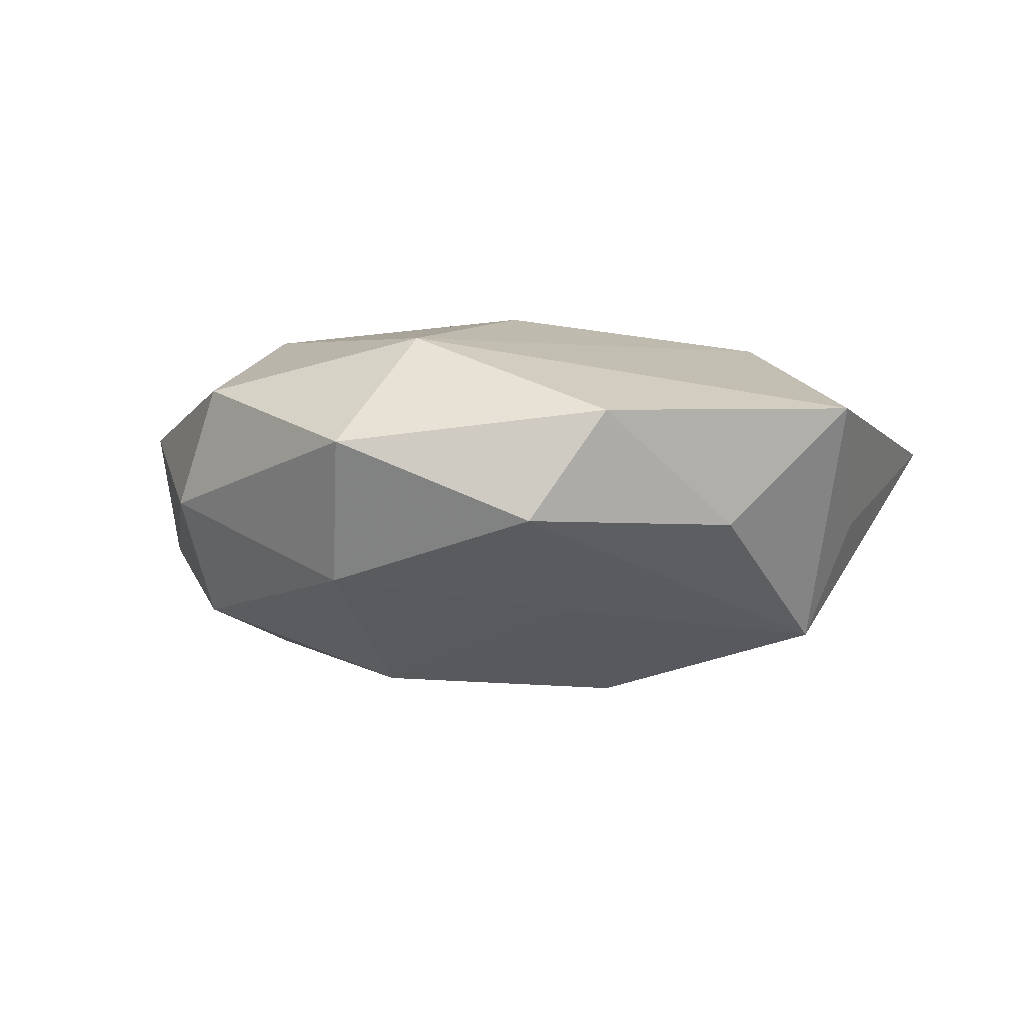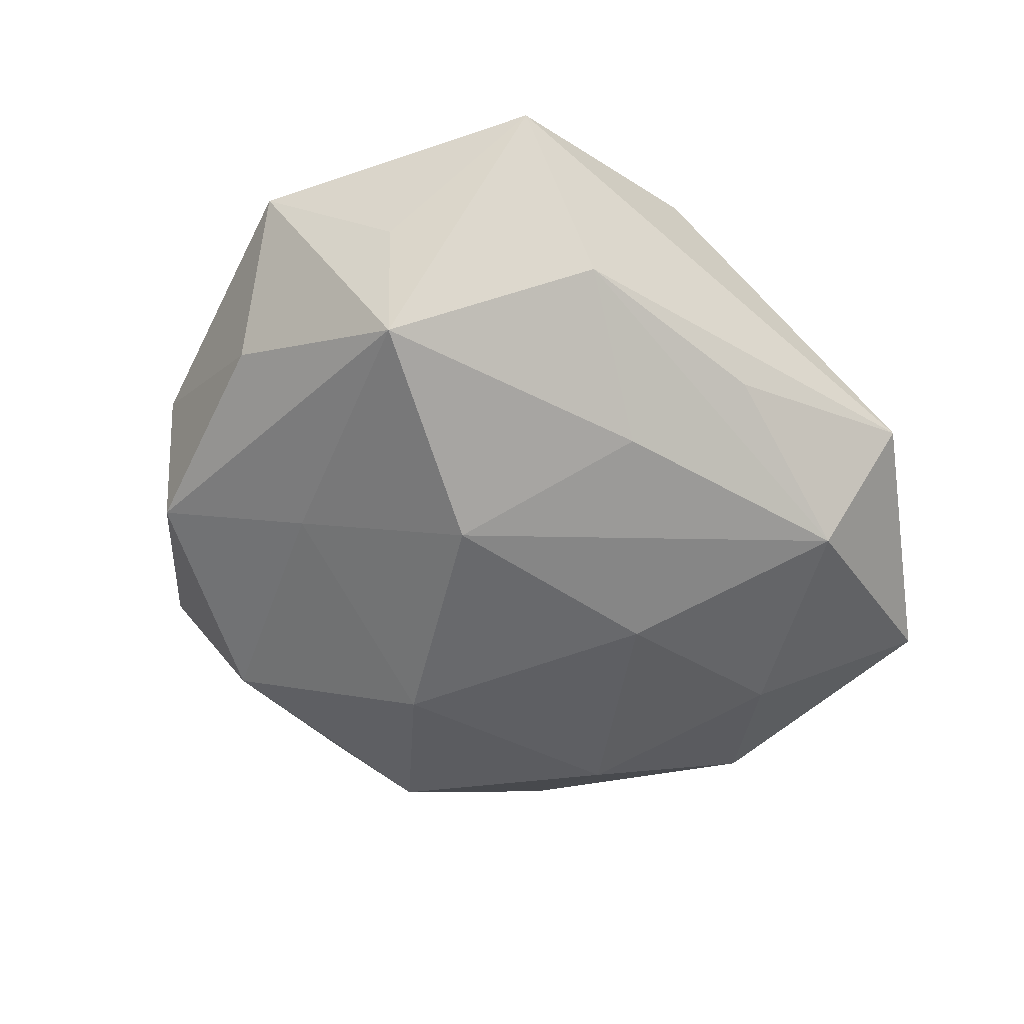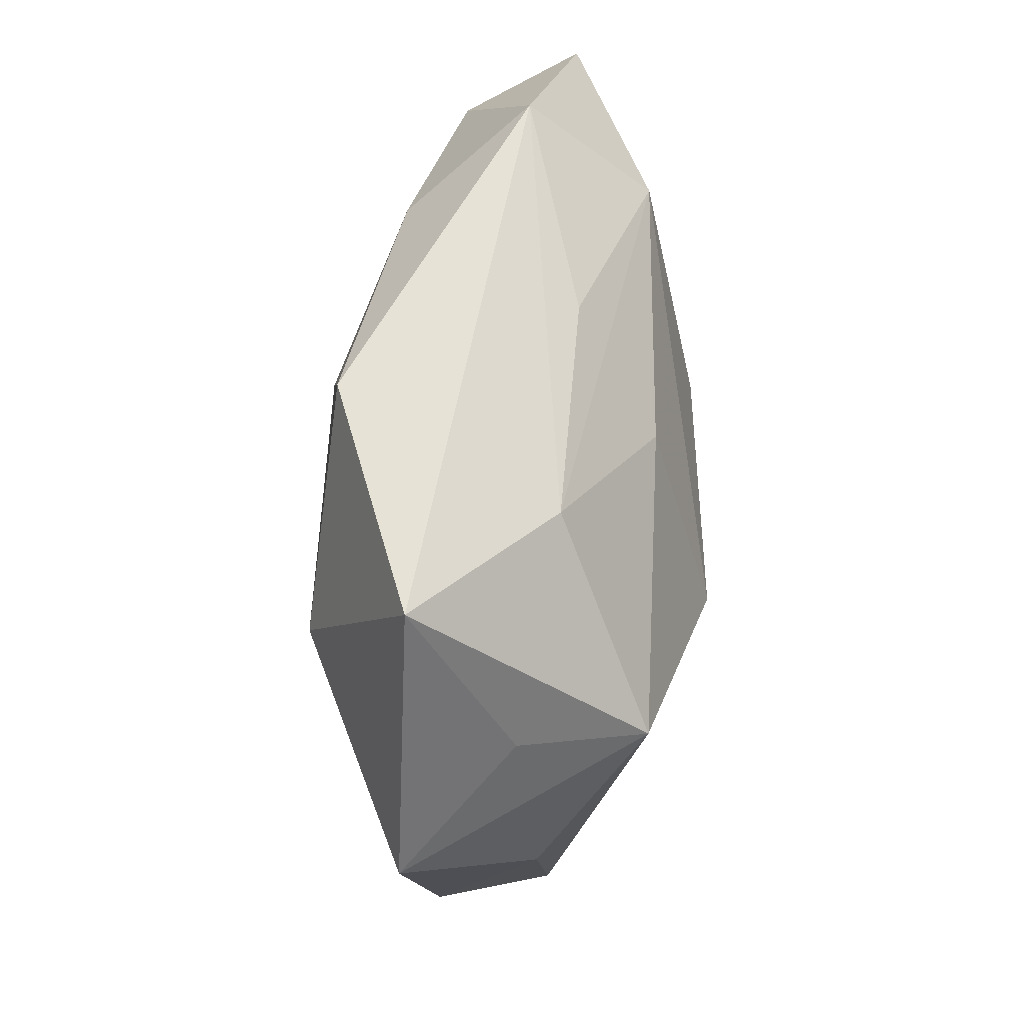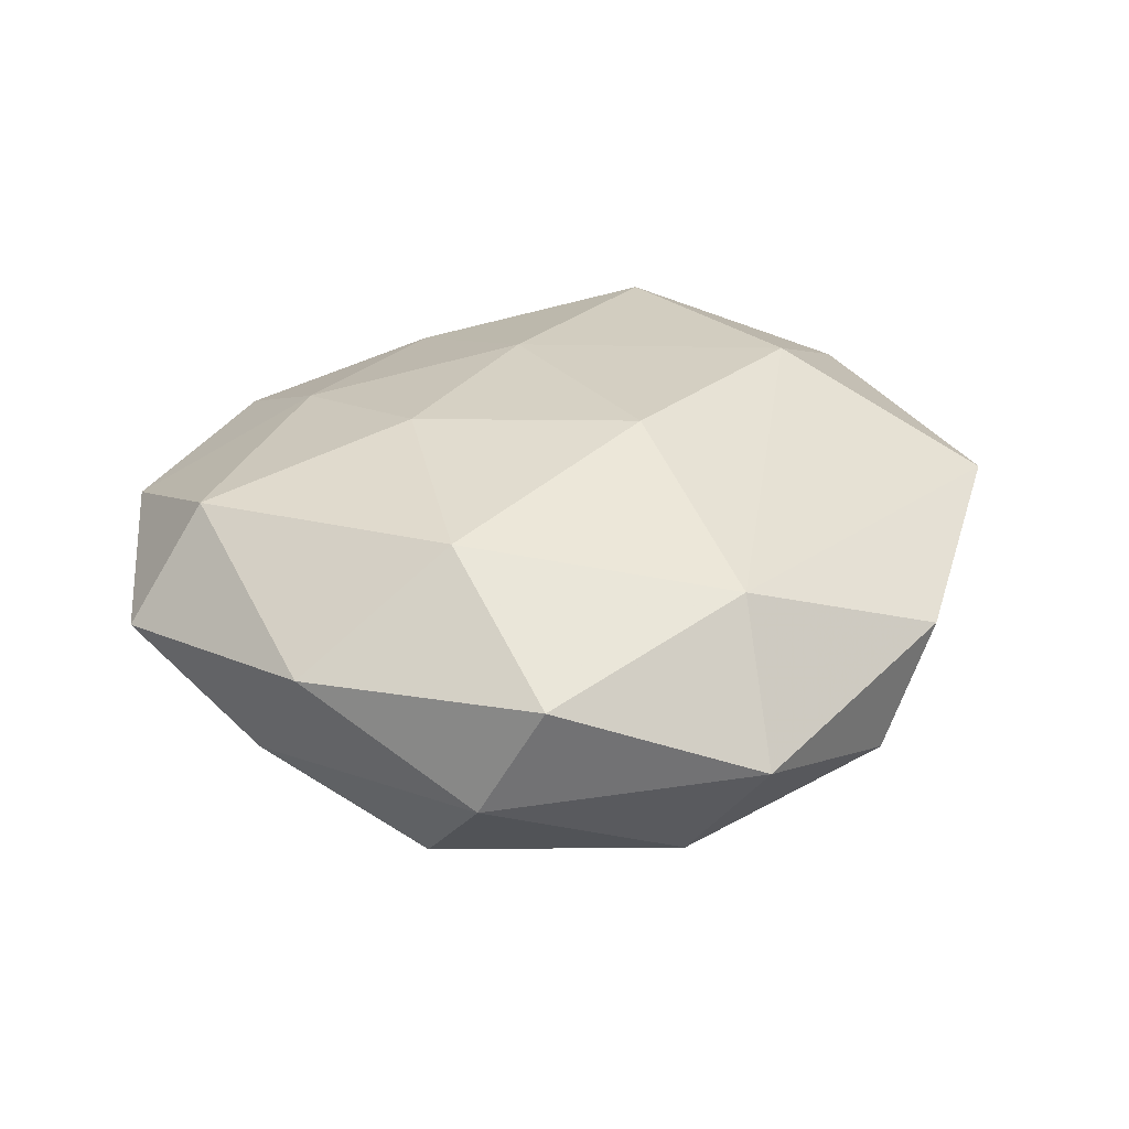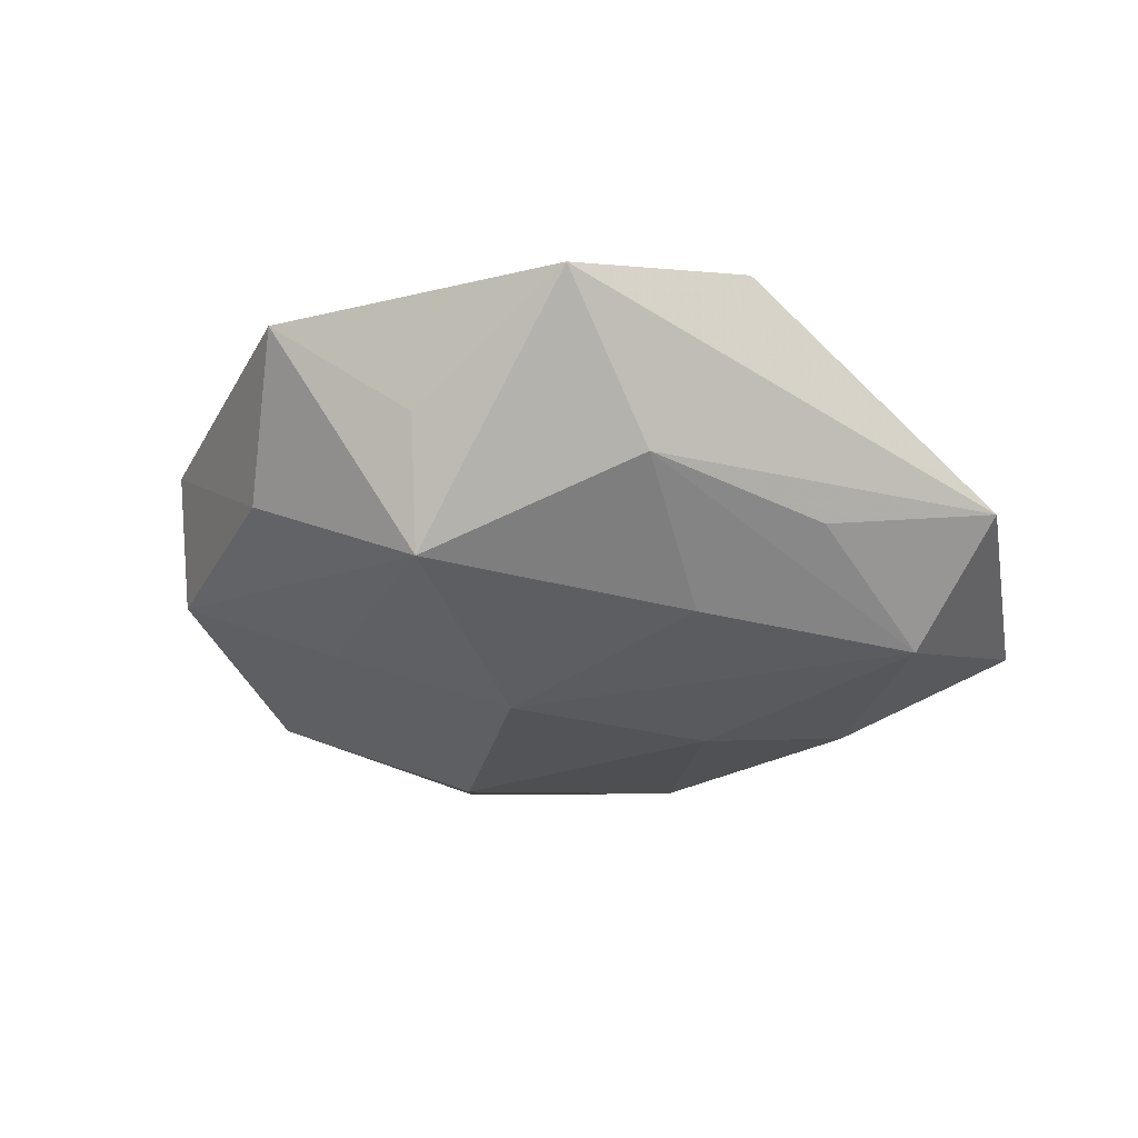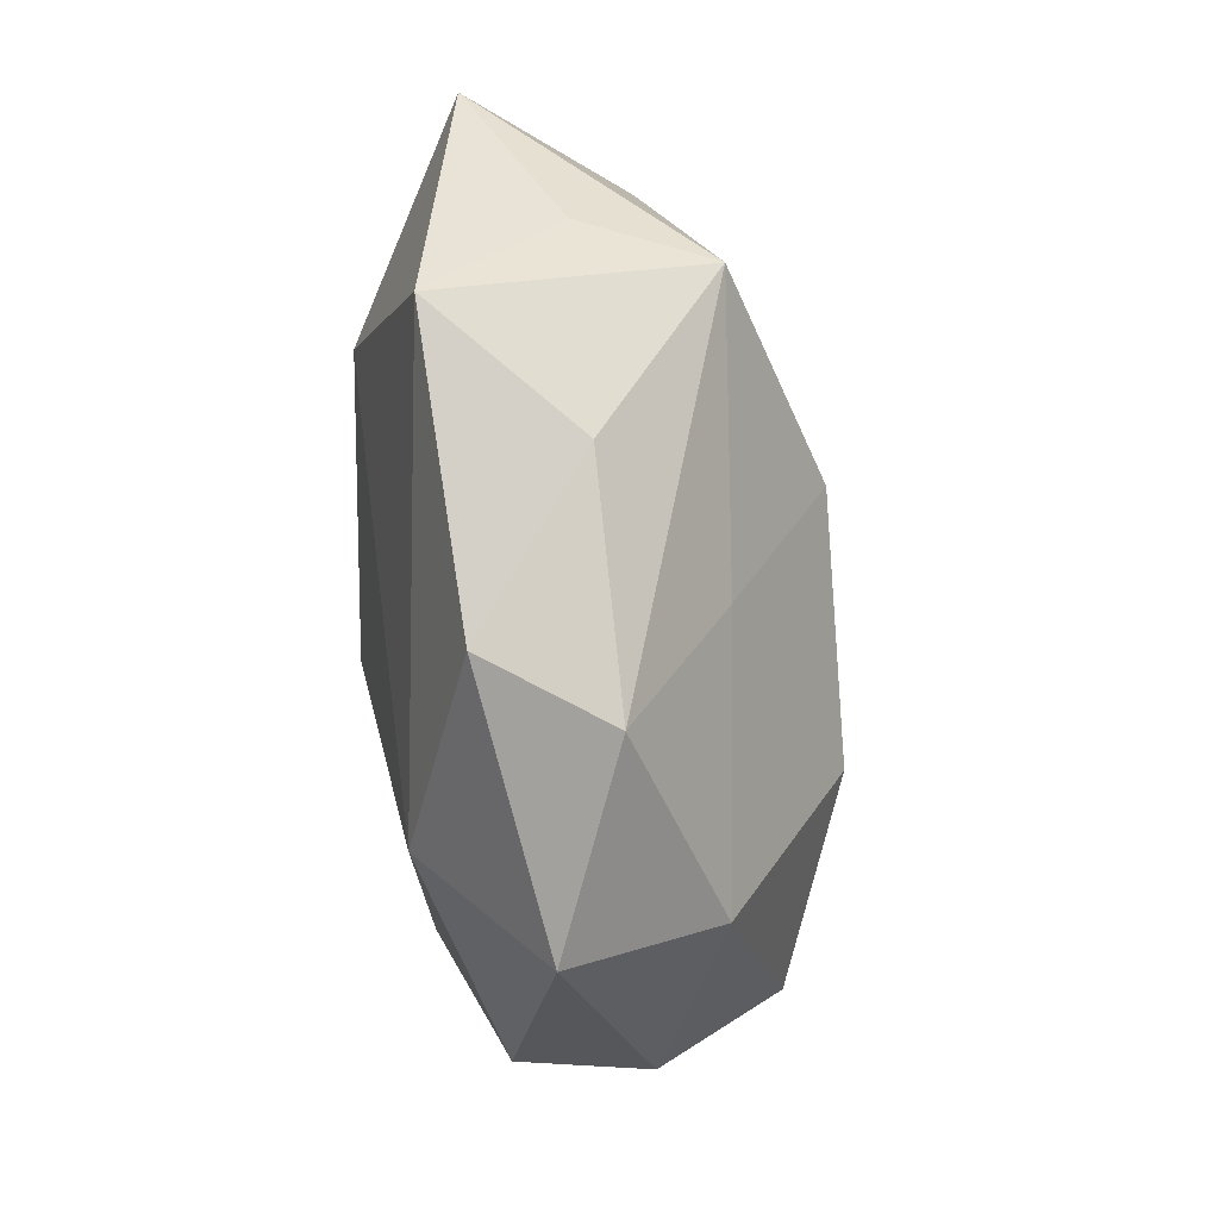
<metadata>
{"format":"obj","ext":"obj","renderer":"f3d","projection":"perspective","resolution":1024,"background":"white","views":[{"elev":-7.2,"azim":40.0,"up":"+Z"},{"elev":-56.0,"azim":126.8,"up":"+Z"},{"elev":50.2,"azim":94.3,"up":"+Y"},{"elev":32.8,"azim":-10.0,"up":"+Z"},{"elev":-27.3,"azim":128.9,"up":"+Z"},{"elev":-33.6,"azim":99.9,"up":"+Y"}]}
</metadata>
<code>
v -0.002383 -0.01865 -0.02325
v -0.01136 0.009511 -0.02129
v -0.03632 -0.02402 -0.005227
v -0.03041 -0.009802 -0.01696
v -0.04772 0.001405 -0.006319
v -0.01005 0.03674 0.01151
v 0.03147 -0.03278 -0.007569
v -0.008033 -0.04396 0.01009
v -0.0008929 0.01757 0.01959
v 0.01508 0.002556 -0.02431
v -0.04028 -0.008158 0.01687
v -0.01751 0.04631 -0.001465
v -0.04909 -0.01239 0.004579
v 0.008802 -0.008206 0.02237
v -0.015 -0.04269 -0.002679
v 0.03964 0.01058 -0.01819
v -0.0323 -0.03124 0.00815
v -0.01928 -0.03313 -0.01471
v -0.03349 0.01427 -0.01485
v 0.0151 -0.04659 0.001309
v -0.02617 0.01705 0.01526
v -0.01485 -0.02577 0.01963
v -0.03237 0.03231 0.00684
v 0.02389 -0.01579 -0.01602
v -0.01784 0.03443 -0.01502
v 0.043 -0.01037 -0.006832
v 0.01504 -0.03334 0.01513
v 0.04439 0.01379 -0.004646
v 0.03841 -0.0277 0.004781
v 0.007969 -0.03946 -0.0132
v 0.03054 0.01285 0.01867
v 0.009948 0.02409 -0.01726
v 0.003586 0.03682 -0.008268
v 0.05235 0.0003424 0.007147
v 0.01769 0.03799 0.01579
v 0.04272 0.0327 0.006415
v 0.02731 0.03116 -0.007878
v -0.0446 0.03169 -0.00537
v -0.01595 -0.0005006 0.02077
v -0.04706 0.01242 0.006748
f 12 25 38
f 7 16 26
f 26 16 34
f 14 22 27
f 31 34 36
f 14 27 31
f 31 27 34
f 25 12 33
f 10 25 32
f 32 16 10
f 18 4 1
f 28 16 36
f 36 34 28
f 28 34 16
f 18 15 3
f 3 4 18
f 17 11 13
f 22 11 17
f 13 3 17
f 17 3 15
f 38 25 19
f 5 3 13
f 4 3 5
f 38 19 5
f 5 19 4
f 20 27 8
f 8 27 22
f 22 17 8
f 8 15 20
f 8 17 15
f 29 27 20
f 34 27 29
f 20 7 29
f 29 7 26
f 26 34 29
f 39 22 14
f 39 11 22
f 13 11 40
f 40 5 13
f 38 5 40
f 16 32 37
f 36 16 37
f 25 33 37
f 37 32 25
f 37 12 36
f 37 33 12
f 24 1 10
f 10 16 24
f 16 7 24
f 18 1 30
f 30 7 20
f 30 24 7
f 1 24 30
f 20 15 30
f 30 15 18
f 2 25 10
f 2 19 25
f 10 1 2
f 2 1 4
f 4 19 2
f 36 12 35
f 35 31 36
f 23 12 38
f 38 40 23
f 14 31 9
f 31 35 9
f 9 39 14
f 6 35 12
f 12 23 6
f 6 9 35
f 9 6 21
f 11 39 21
f 39 9 21
f 21 6 23
f 21 40 11
f 21 23 40

</code>
